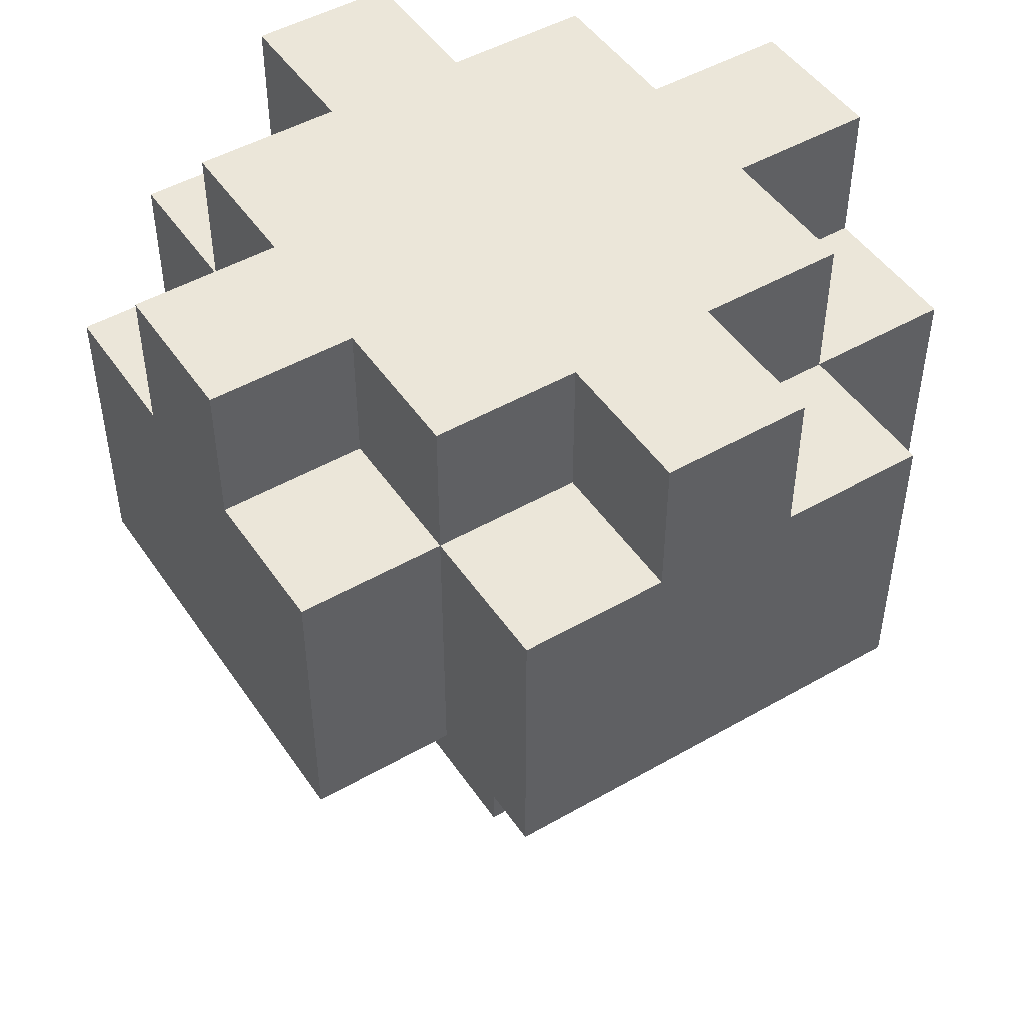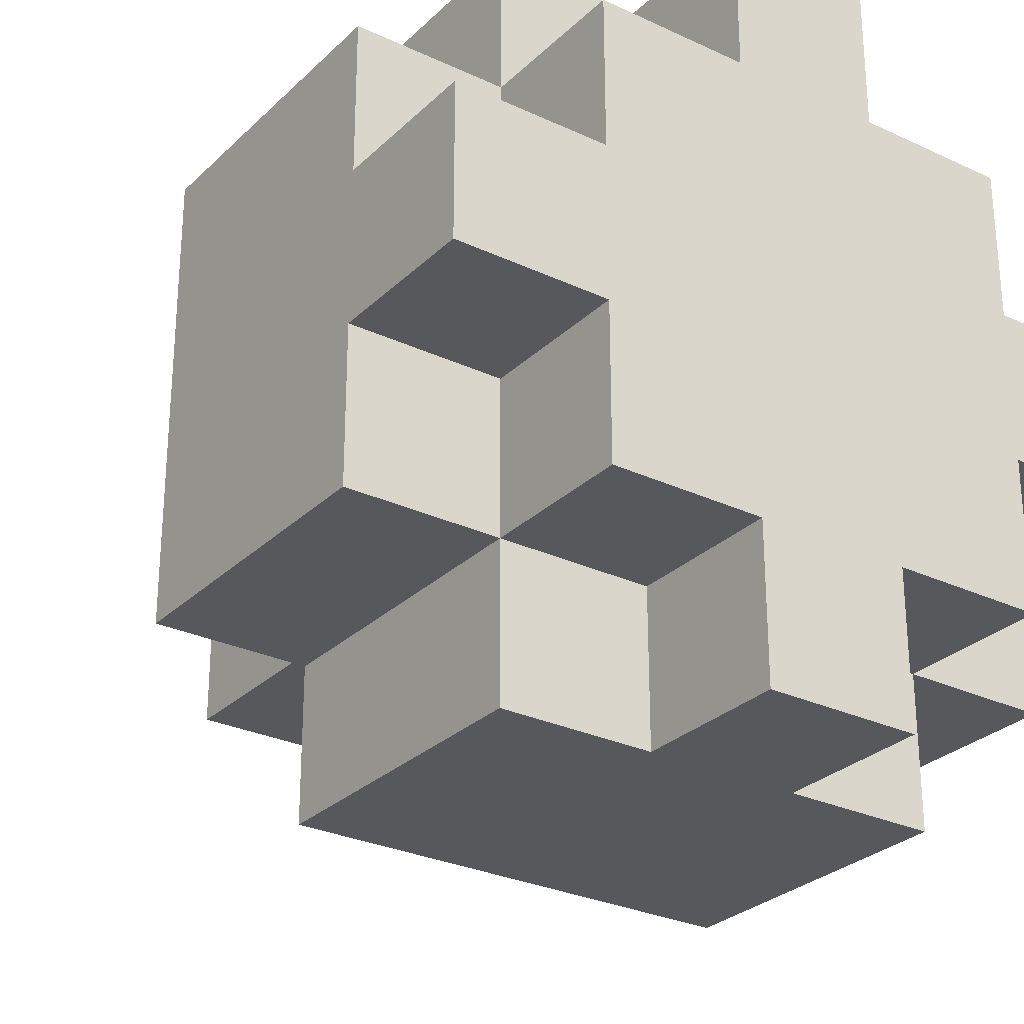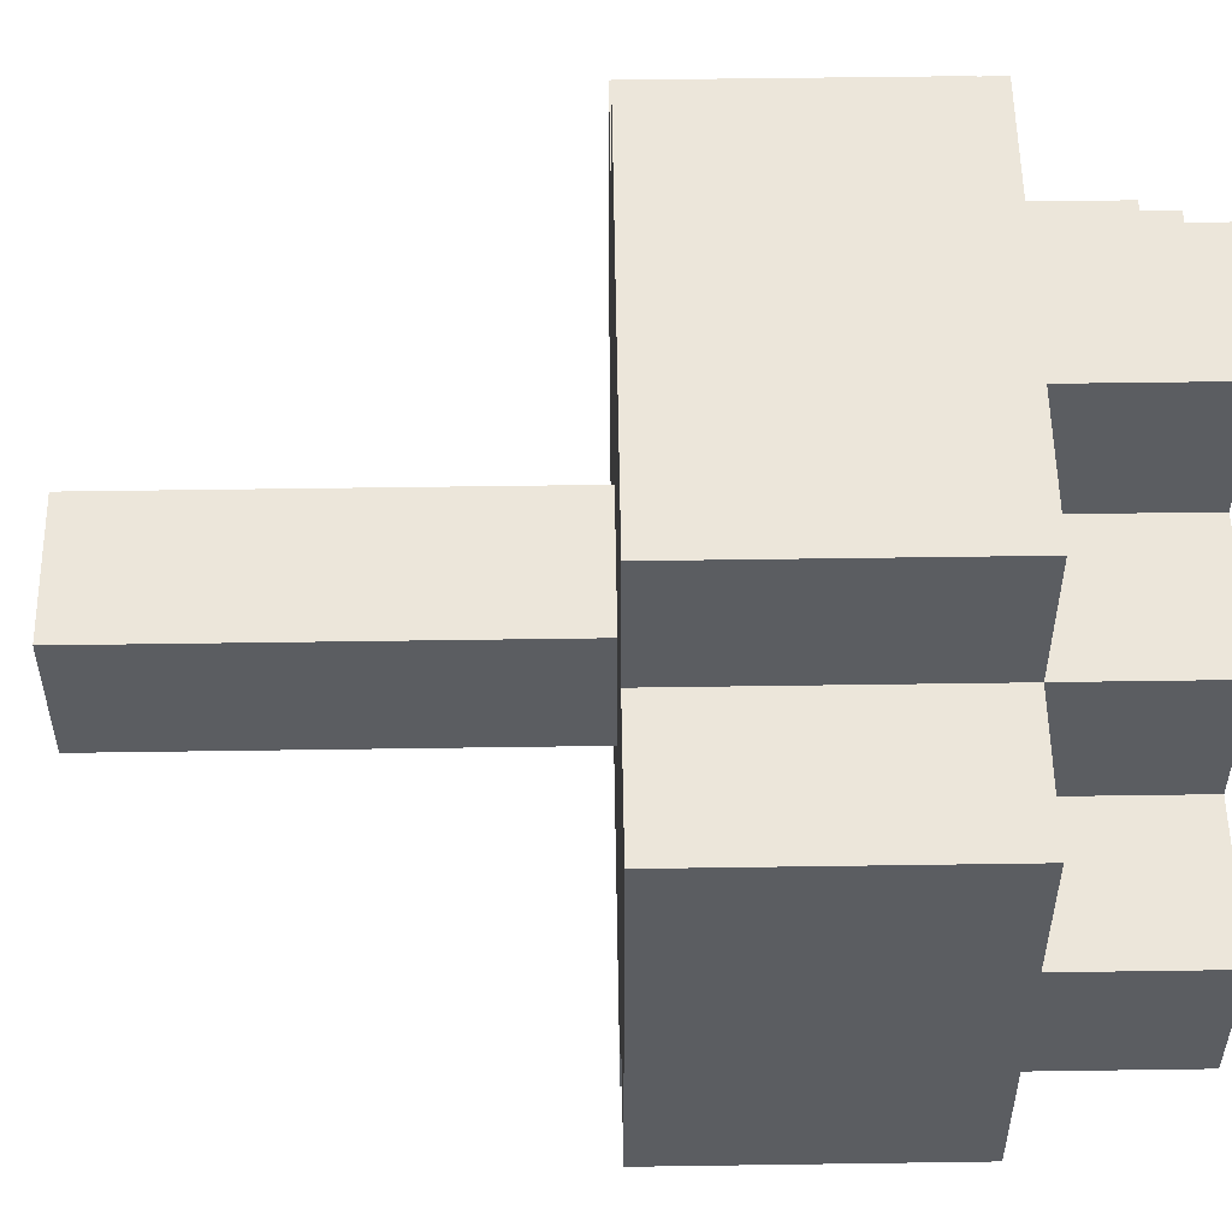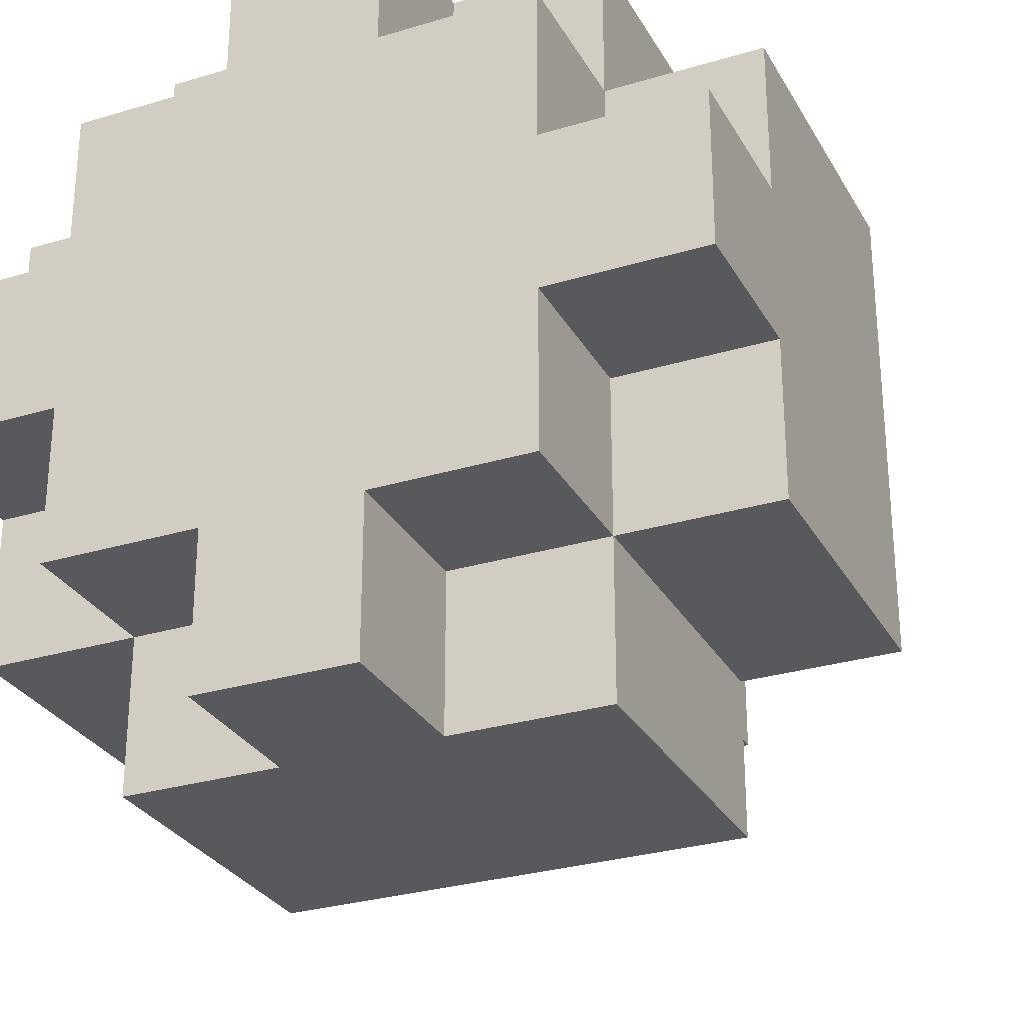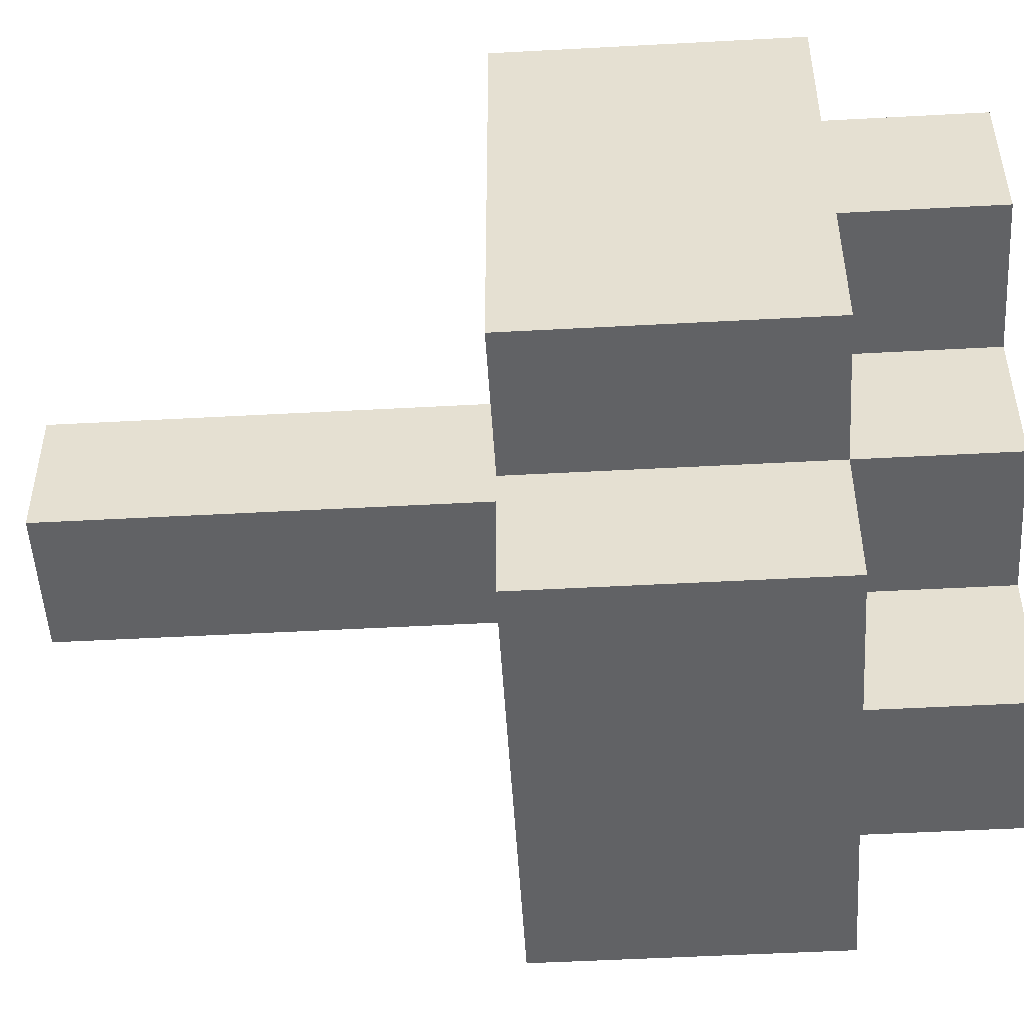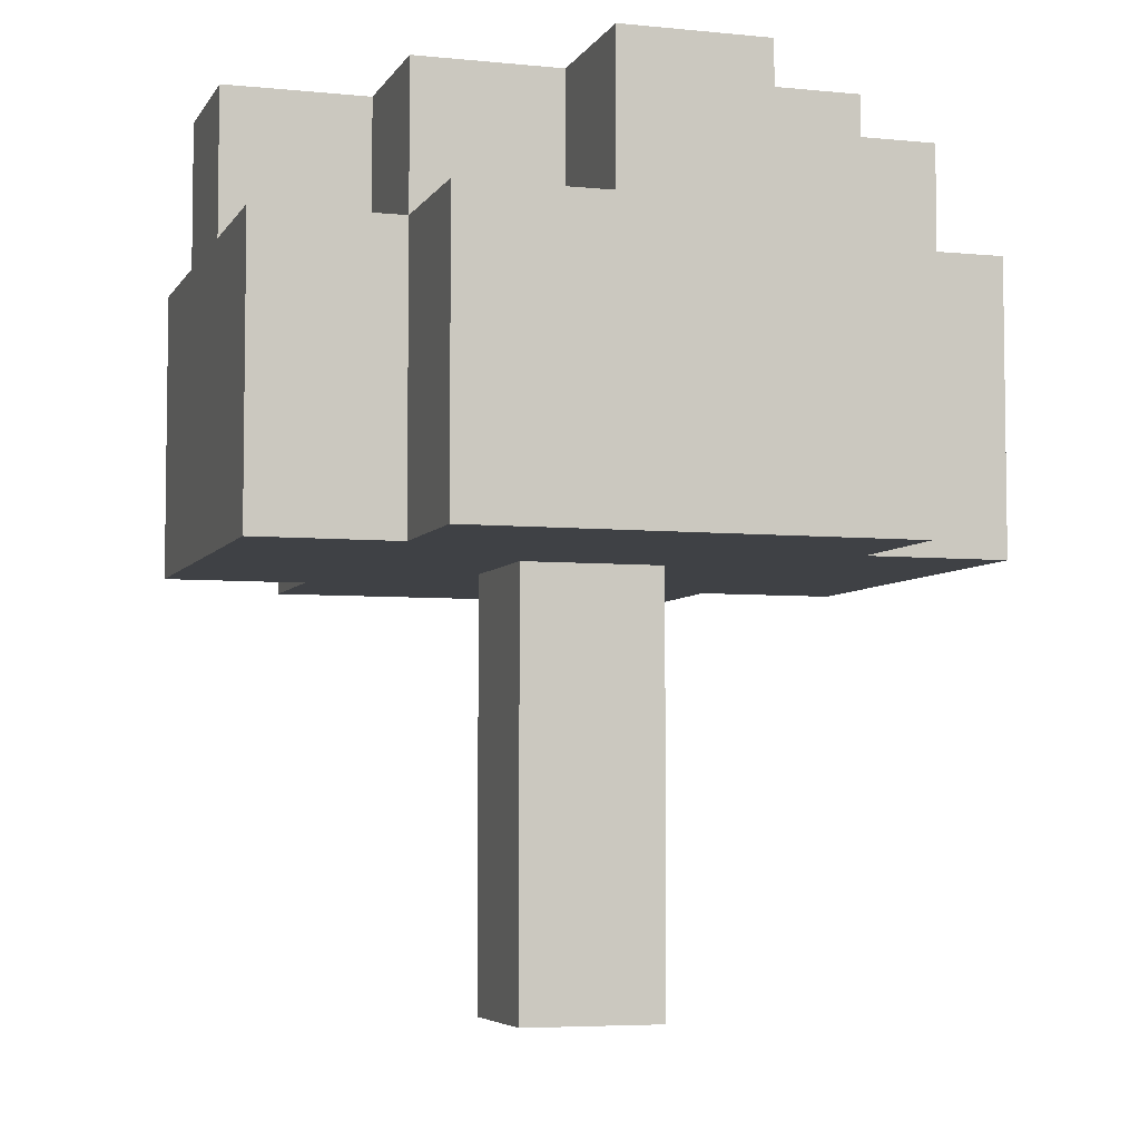
<metadata>
{"format":"obj","ext":"obj","renderer":"f3d","projection":"perspective","resolution":1024,"background":"white","views":[{"elev":48.2,"azim":147.3,"up":"+Y"},{"elev":-28.2,"azim":144.6,"up":"+Z"},{"elev":54.2,"azim":89.1,"up":"+Z"},{"elev":-29.0,"azim":-155.8,"up":"+Z"},{"elev":-50.6,"azim":93.4,"up":"+Z"},{"elev":-5.3,"azim":-107.4,"up":"+Y"}]}
</metadata>
<code>
o Rat_and_Mushrooms.002
v -0.2033 0.4 0.1005
v -0.2033 0.3 -0.1995
v -0.2033 0.3 0.1005
v -0.2033 0.4 0.000508
v -0.2033 0.5 0.1005
v -0.2033 0.5 0.000508
v -0.2033 0.5 -0.09949
v -0.2033 0.5 -0.1995
v -0.2033 0.6 0.000508
v -0.2033 0.6 -0.09949
v -0.1033 0.4 0.1005
v -0.1033 0.3 0.1005
v -0.1033 0.3 0.2005
v -0.1033 0.5 0.2005
v -0.1033 0.5 0.1005
v -0.1033 0.5 -0.1995
v -0.1033 0.3 -0.2995
v -0.1033 0.3 -0.1995
v -0.1033 0.5 -0.2995
v -0.1033 0.6 0.1005
v -0.1033 0.5 0.000508
v -0.1033 0.6 0.000508
v -0.1033 0.6 -0.09949
v -0.1033 0.5 -0.09949
v -0.1033 0.6 -0.1995
v -0.003307 0.3 0.000508
v -0.003307 0 -0.09949
v -0.003307 0 0.000508
v -0.003307 0.3 -0.09949
v -0.003307 0.6 0.2005
v -0.003307 0.5 0.1005
v -0.003307 0.5 0.2005
v -0.003307 0.6 0.1005
v -0.003307 0.6 -0.1995
v -0.003307 0.5 -0.2995
v -0.003307 0.5 -0.1995
v -0.003307 0.6 -0.2995
v 0.09669 0 0.000508
v 0.09669 0 -0.09949
v 0.09669 0.3 0.000508
v 0.09669 0.3 -0.09949
v 0.09669 0.5 0.2005
v 0.09669 0.5 0.1005
v 0.09669 0.6 0.2005
v 0.09669 0.6 0.1005
v 0.09669 0.5 -0.1995
v 0.09669 0.5 -0.2995
v 0.09669 0.6 -0.1995
v 0.09669 0.6 -0.2995
v 0.1967 0.3 -0.1995
v 0.1967 0.3 -0.2995
v 0.1967 0.4 -0.1995
v 0.1967 0.3 0.2005
v 0.1967 0.3 0.1005
v 0.1967 0.5 0.2005
v 0.1967 0.5 0.1005
v 0.1967 0.5 -0.1995
v 0.1967 0.5 -0.2995
v 0.1967 0.5 0.000508
v 0.1967 0.6 0.1005
v 0.1967 0.6 0.000508
v 0.1967 0.5 -0.09949
v 0.1967 0.6 -0.09949
v 0.1967 0.6 -0.1995
v 0.2967 0.3 0.1005
v 0.2967 0.3 -0.09949
v 0.2967 0.4 -0.09949
v 0.2967 0.3 -0.1995
v 0.2967 0.4 -0.1995
v 0.2967 0.5 0.1005
v 0.2967 0.5 0.000508
v 0.2967 0.5 -0.09949
v 0.2967 0.5 -0.1995
v 0.2967 0.6 0.000508
v 0.2967 0.6 -0.09949
v -0.003307 0.3 0.2005
v -0.1033 0.5 0.2005
v -0.1033 0.3 0.2005
v -0.003307 0.4 0.2005
v -0.003307 0.5 0.2005
v 0.09669 0.3 0.2005
v 0.09669 0.4 0.2005
v -0.003307 0.6 0.2005
v 0.09669 0.5 0.2005
v 0.09669 0.6 0.2005
v 0.1967 0.3 0.2005
v 0.1967 0.5 0.2005
v -0.1033 0.3 0.1005
v -0.2033 0.4 0.1005
v -0.2033 0.3 0.1005
v -0.1033 0.4 0.1005
v -0.2033 0.5 0.1005
v -0.1033 0.5 0.1005
v -0.003307 0.5 0.1005
v -0.1033 0.6 0.1005
v -0.003307 0.6 0.1005
v 0.1967 0.5 0.1005
v 0.09669 0.6 0.1005
v 0.09669 0.5 0.1005
v 0.1967 0.6 0.1005
v 0.2967 0.3 0.1005
v 0.1967 0.3 0.1005
v 0.2967 0.5 0.1005
v -0.1033 0.5 0.000508
v -0.2033 0.6 0.000508
v -0.2033 0.5 0.000508
v -0.1033 0.6 0.000508
v 0.09669 0 0.000508
v -0.003307 0.3 0.000508
v -0.003307 0 0.000508
v 0.09669 0.3 0.000508
v 0.2967 0.5 0.000508
v 0.1967 0.6 0.000508
v 0.1967 0.5 0.000508
v 0.2967 0.6 0.000508
v -0.2033 0.5 -0.09949
v -0.2033 0.6 -0.09949
v -0.1033 0.5 -0.09949
v -0.1033 0.6 -0.09949
v -0.003307 0 -0.09949
v -0.003307 0.3 -0.09949
v 0.09669 0 -0.09949
v 0.09669 0.3 -0.09949
v 0.1967 0.5 -0.09949
v 0.1967 0.6 -0.09949
v 0.2967 0.5 -0.09949
v 0.2967 0.6 -0.09949
v -0.2033 0.3 -0.1995
v -0.2033 0.5 -0.1995
v -0.1033 0.3 -0.1995
v -0.1033 0.5 -0.1995
v -0.1033 0.6 -0.1995
v -0.003307 0.5 -0.1995
v -0.003307 0.6 -0.1995
v 0.09669 0.5 -0.1995
v 0.09669 0.6 -0.1995
v 0.1967 0.5 -0.1995
v 0.1967 0.6 -0.1995
v 0.1967 0.3 -0.1995
v 0.1967 0.4 -0.1995
v 0.2967 0.3 -0.1995
v 0.2967 0.4 -0.1995
v 0.2967 0.5 -0.1995
v -0.1033 0.3 -0.2995
v -0.1033 0.5 -0.2995
v -0.003307 0.3 -0.2995
v -0.003307 0.4 -0.2995
v -0.003307 0.5 -0.2995
v 0.09669 0.3 -0.2995
v -0.003307 0.6 -0.2995
v 0.09669 0.4 -0.2995
v 0.09669 0.5 -0.2995
v 0.09669 0.6 -0.2995
v 0.1967 0.3 -0.2995
v 0.1967 0.5 -0.2995
v -0.003307 0 -0.09949
v 0.09669 0 0.000508
v -0.003307 0 0.000508
v 0.09669 0 -0.09949
v -0.1033 0.3 0.1005
v -0.003307 0.3 0.2005
v -0.1033 0.3 0.2005
v -0.003307 0.3 0.1005
v 0.09669 0.3 0.2005
v 0.09669 0.3 0.1005
v 0.1967 0.3 0.2005
v 0.1967 0.3 0.1005
v -0.003307 0.3 0.000508
v 0.2967 0.3 0.1005
v -0.2033 0.3 0.1005
v 0.09669 0.3 0.000508
v -0.003307 0.3 -0.09949
v 0.09669 0.3 -0.09949
v 0.1967 0.3 -0.09949
v 0.2967 0.3 -0.09949
v -0.2033 0.3 -0.1995
v -0.1033 0.3 -0.1995
v -0.003307 0.3 -0.1995
v 0.09669 0.3 -0.1995
v 0.1967 0.3 -0.1995
v 0.2967 0.3 -0.1995
v -0.1033 0.3 -0.2995
v -0.003307 0.3 -0.2995
v 0.09669 0.3 -0.2995
v 0.1967 0.3 -0.2995
v -0.1033 0.5 0.2005
v -0.003307 0.5 0.2005
v -0.1033 0.5 0.1005
v -0.003307 0.5 0.1005
v 0.09669 0.5 0.2005
v 0.1967 0.5 0.2005
v 0.09669 0.5 0.1005
v 0.1967 0.5 0.1005
v -0.2033 0.5 0.1005
v -0.2033 0.5 0.000508
v -0.1033 0.5 0.000508
v 0.2967 0.5 0.1005
v 0.1967 0.5 0.000508
v 0.2967 0.5 0.000508
v -0.2033 0.5 -0.09949
v -0.1033 0.5 -0.09949
v -0.2033 0.5 -0.1995
v -0.1033 0.5 -0.1995
v 0.1967 0.5 -0.09949
v 0.2967 0.5 -0.09949
v 0.1967 0.5 -0.1995
v 0.2967 0.5 -0.1995
v -0.003307 0.5 -0.1995
v -0.1033 0.5 -0.2995
v -0.003307 0.5 -0.2995
v 0.09669 0.5 -0.1995
v 0.09669 0.5 -0.2995
v 0.1967 0.5 -0.2995
v -0.003307 0.6 0.2005
v 0.09669 0.6 0.2005
v -0.003307 0.6 0.1005
v 0.09669 0.6 0.1005
v -0.1033 0.6 0.1005
v -0.1033 0.6 0.000508
v -0.003307 0.6 0.000508
v 0.1967 0.6 0.1005
v 0.09669 0.6 0.000508
v 0.1967 0.6 0.000508
v -0.2033 0.6 0.000508
v -0.2033 0.6 -0.09949
v -0.1033 0.6 -0.09949
v 0.2967 0.6 0.000508
v -0.003307 0.6 -0.09949
v 0.09669 0.6 -0.09949
v 0.1967 0.6 -0.09949
v 0.2967 0.6 -0.09949
v -0.1033 0.6 -0.1995
v -0.003307 0.6 -0.1995
v 0.09669 0.6 -0.1995
v 0.1967 0.6 -0.1995
v -0.003307 0.6 -0.2995
v 0.09669 0.6 -0.2995
f 1 2 3
f 4 2 1
f 5 4 1
f 6 2 4
f 6 4 5
f 7 2 6
f 8 2 7
f 9 7 6
f 10 7 9
f 11 12 13
f 14 11 13
f 15 11 14
f 16 17 18
f 19 17 16
f 20 21 15
f 22 21 20
f 23 16 24
f 25 16 23
f 26 27 28
f 29 27 26
f 30 31 32
f 33 31 30
f 34 35 36
f 37 35 34
f 38 39 40
f 40 39 41
f 42 43 44
f 44 43 45
f 46 47 48
f 48 47 49
f 50 51 52
f 53 54 55
f 55 54 56
f 52 51 57
f 57 51 58
f 56 59 60
f 60 59 61
f 62 57 63
f 63 57 64
f 65 66 67
f 66 68 67
f 67 68 69
f 65 67 70
f 67 69 70
f 70 69 71
f 71 69 72
f 72 69 73
f 71 72 74
f 74 72 75
f 76 77 78
f 79 77 76
f 80 77 79
f 81 79 76
f 82 83 80
f 82 79 81
f 82 80 79
f 84 83 82
f 85 83 84
f 86 82 81
f 86 84 82
f 87 84 86
f 88 89 90
f 91 92 89
f 91 89 88
f 93 92 91
f 94 95 93
f 96 95 94
f 97 98 99
f 100 98 97
f 101 97 102
f 103 97 101
f 104 105 106
f 107 105 104
f 108 109 110
f 111 109 108
f 112 113 114
f 115 113 112
f 116 117 118
f 118 117 119
f 120 121 122
f 122 121 123
f 124 125 126
f 126 125 127
f 128 129 130
f 130 129 131
f 131 132 133
f 133 132 134
f 135 136 137
f 137 136 138
f 139 140 141
f 140 137 142
f 141 140 142
f 142 137 143
f 144 145 146
f 146 145 147
f 147 145 148
f 146 147 149
f 148 150 151
f 149 147 151
f 147 148 151
f 151 150 152
f 152 150 153
f 149 151 154
f 151 152 154
f 154 152 155
f 156 157 158
f 159 157 156
f 160 161 162
f 163 164 161
f 163 161 160
f 165 166 164
f 165 164 163
f 167 166 165
f 168 163 160
f 168 169 167
f 168 167 165
f 168 165 163
f 168 160 170
f 171 169 168
f 172 168 170
f 173 169 171
f 174 169 173
f 175 169 174
f 176 172 170
f 176 173 172
f 176 174 173
f 177 174 176
f 178 174 177
f 179 174 178
f 180 175 174
f 180 174 179
f 181 175 180
f 182 178 177
f 183 179 178
f 183 178 182
f 184 180 179
f 184 179 183
f 185 180 184
f 186 187 188
f 188 187 189
f 190 191 192
f 192 191 193
f 194 188 195
f 195 188 196
f 193 197 198
f 198 197 199
f 200 201 202
f 202 201 203
f 204 205 206
f 206 205 207
f 203 208 209
f 209 208 210
f 211 206 212
f 212 206 213
f 214 215 216
f 216 215 217
f 218 216 219
f 216 217 219
f 219 217 220
f 217 221 222
f 220 217 222
f 222 221 223
f 224 219 225
f 219 220 226
f 225 219 226
f 223 227 228
f 226 220 228
f 220 222 228
f 222 223 228
f 228 227 229
f 229 227 230
f 230 227 231
f 226 228 232
f 228 229 233
f 232 228 233
f 229 230 234
f 233 229 234
f 234 230 235
f 233 234 236
f 236 234 237

</code>
